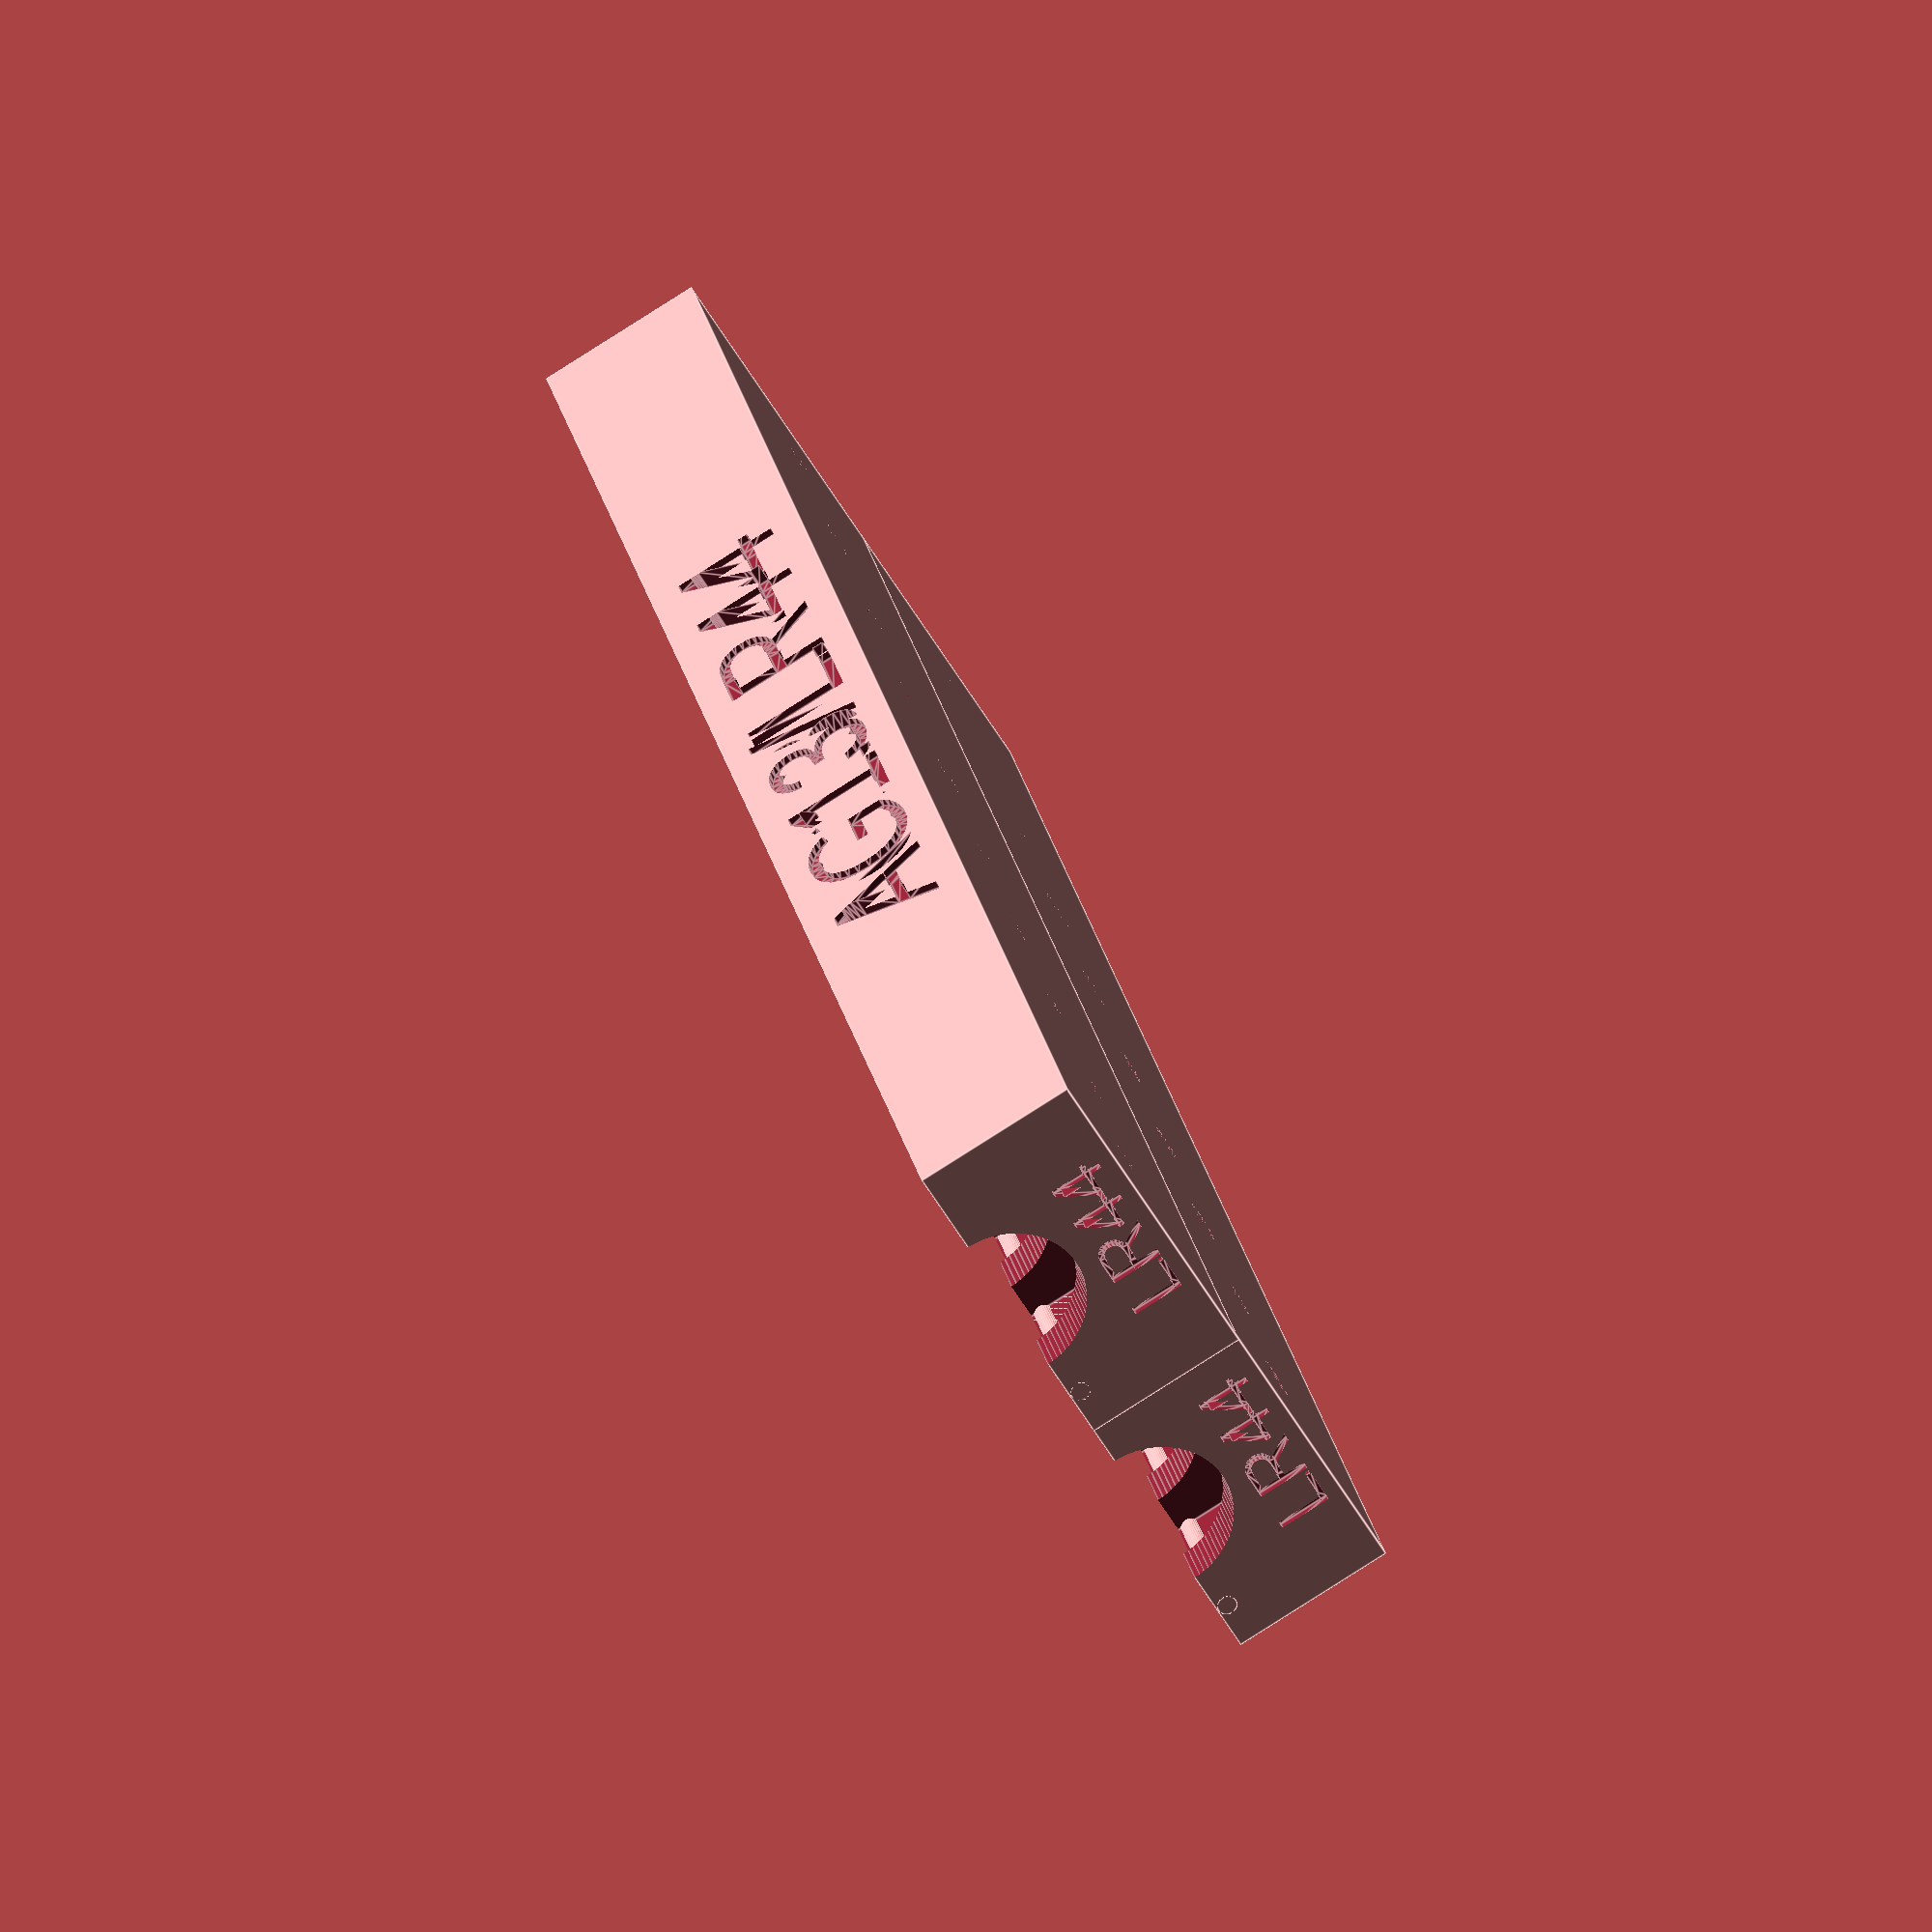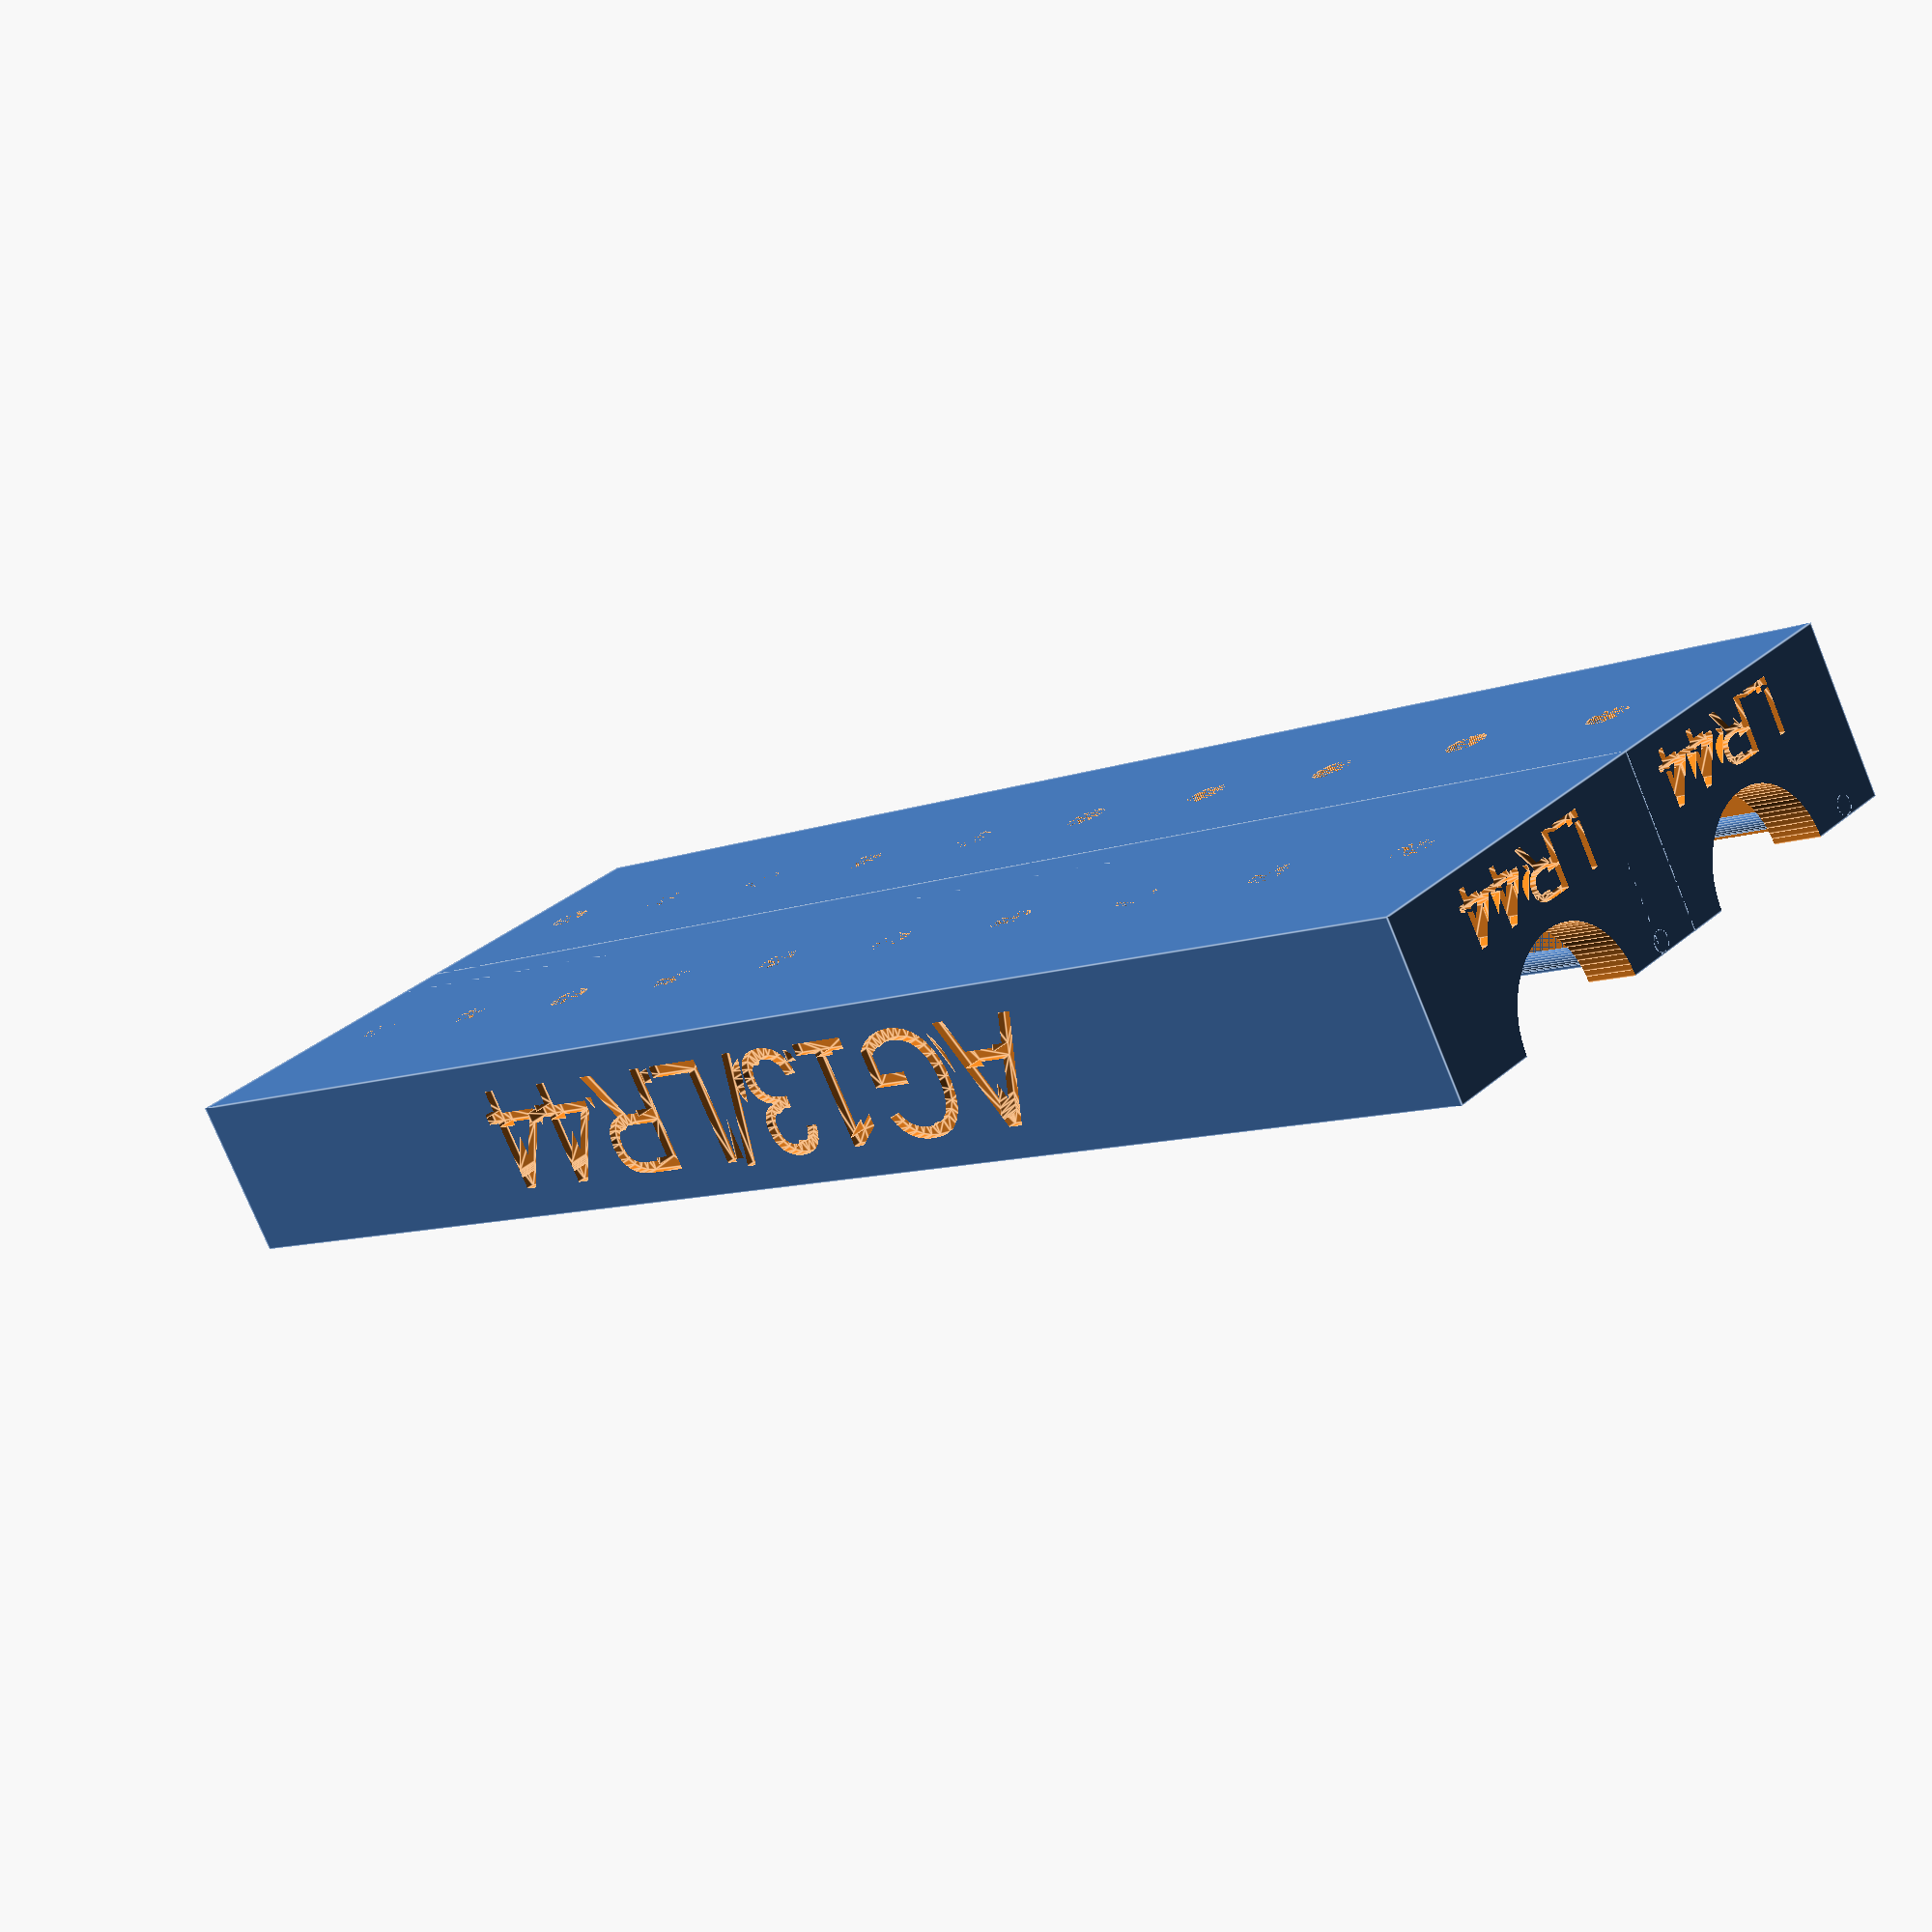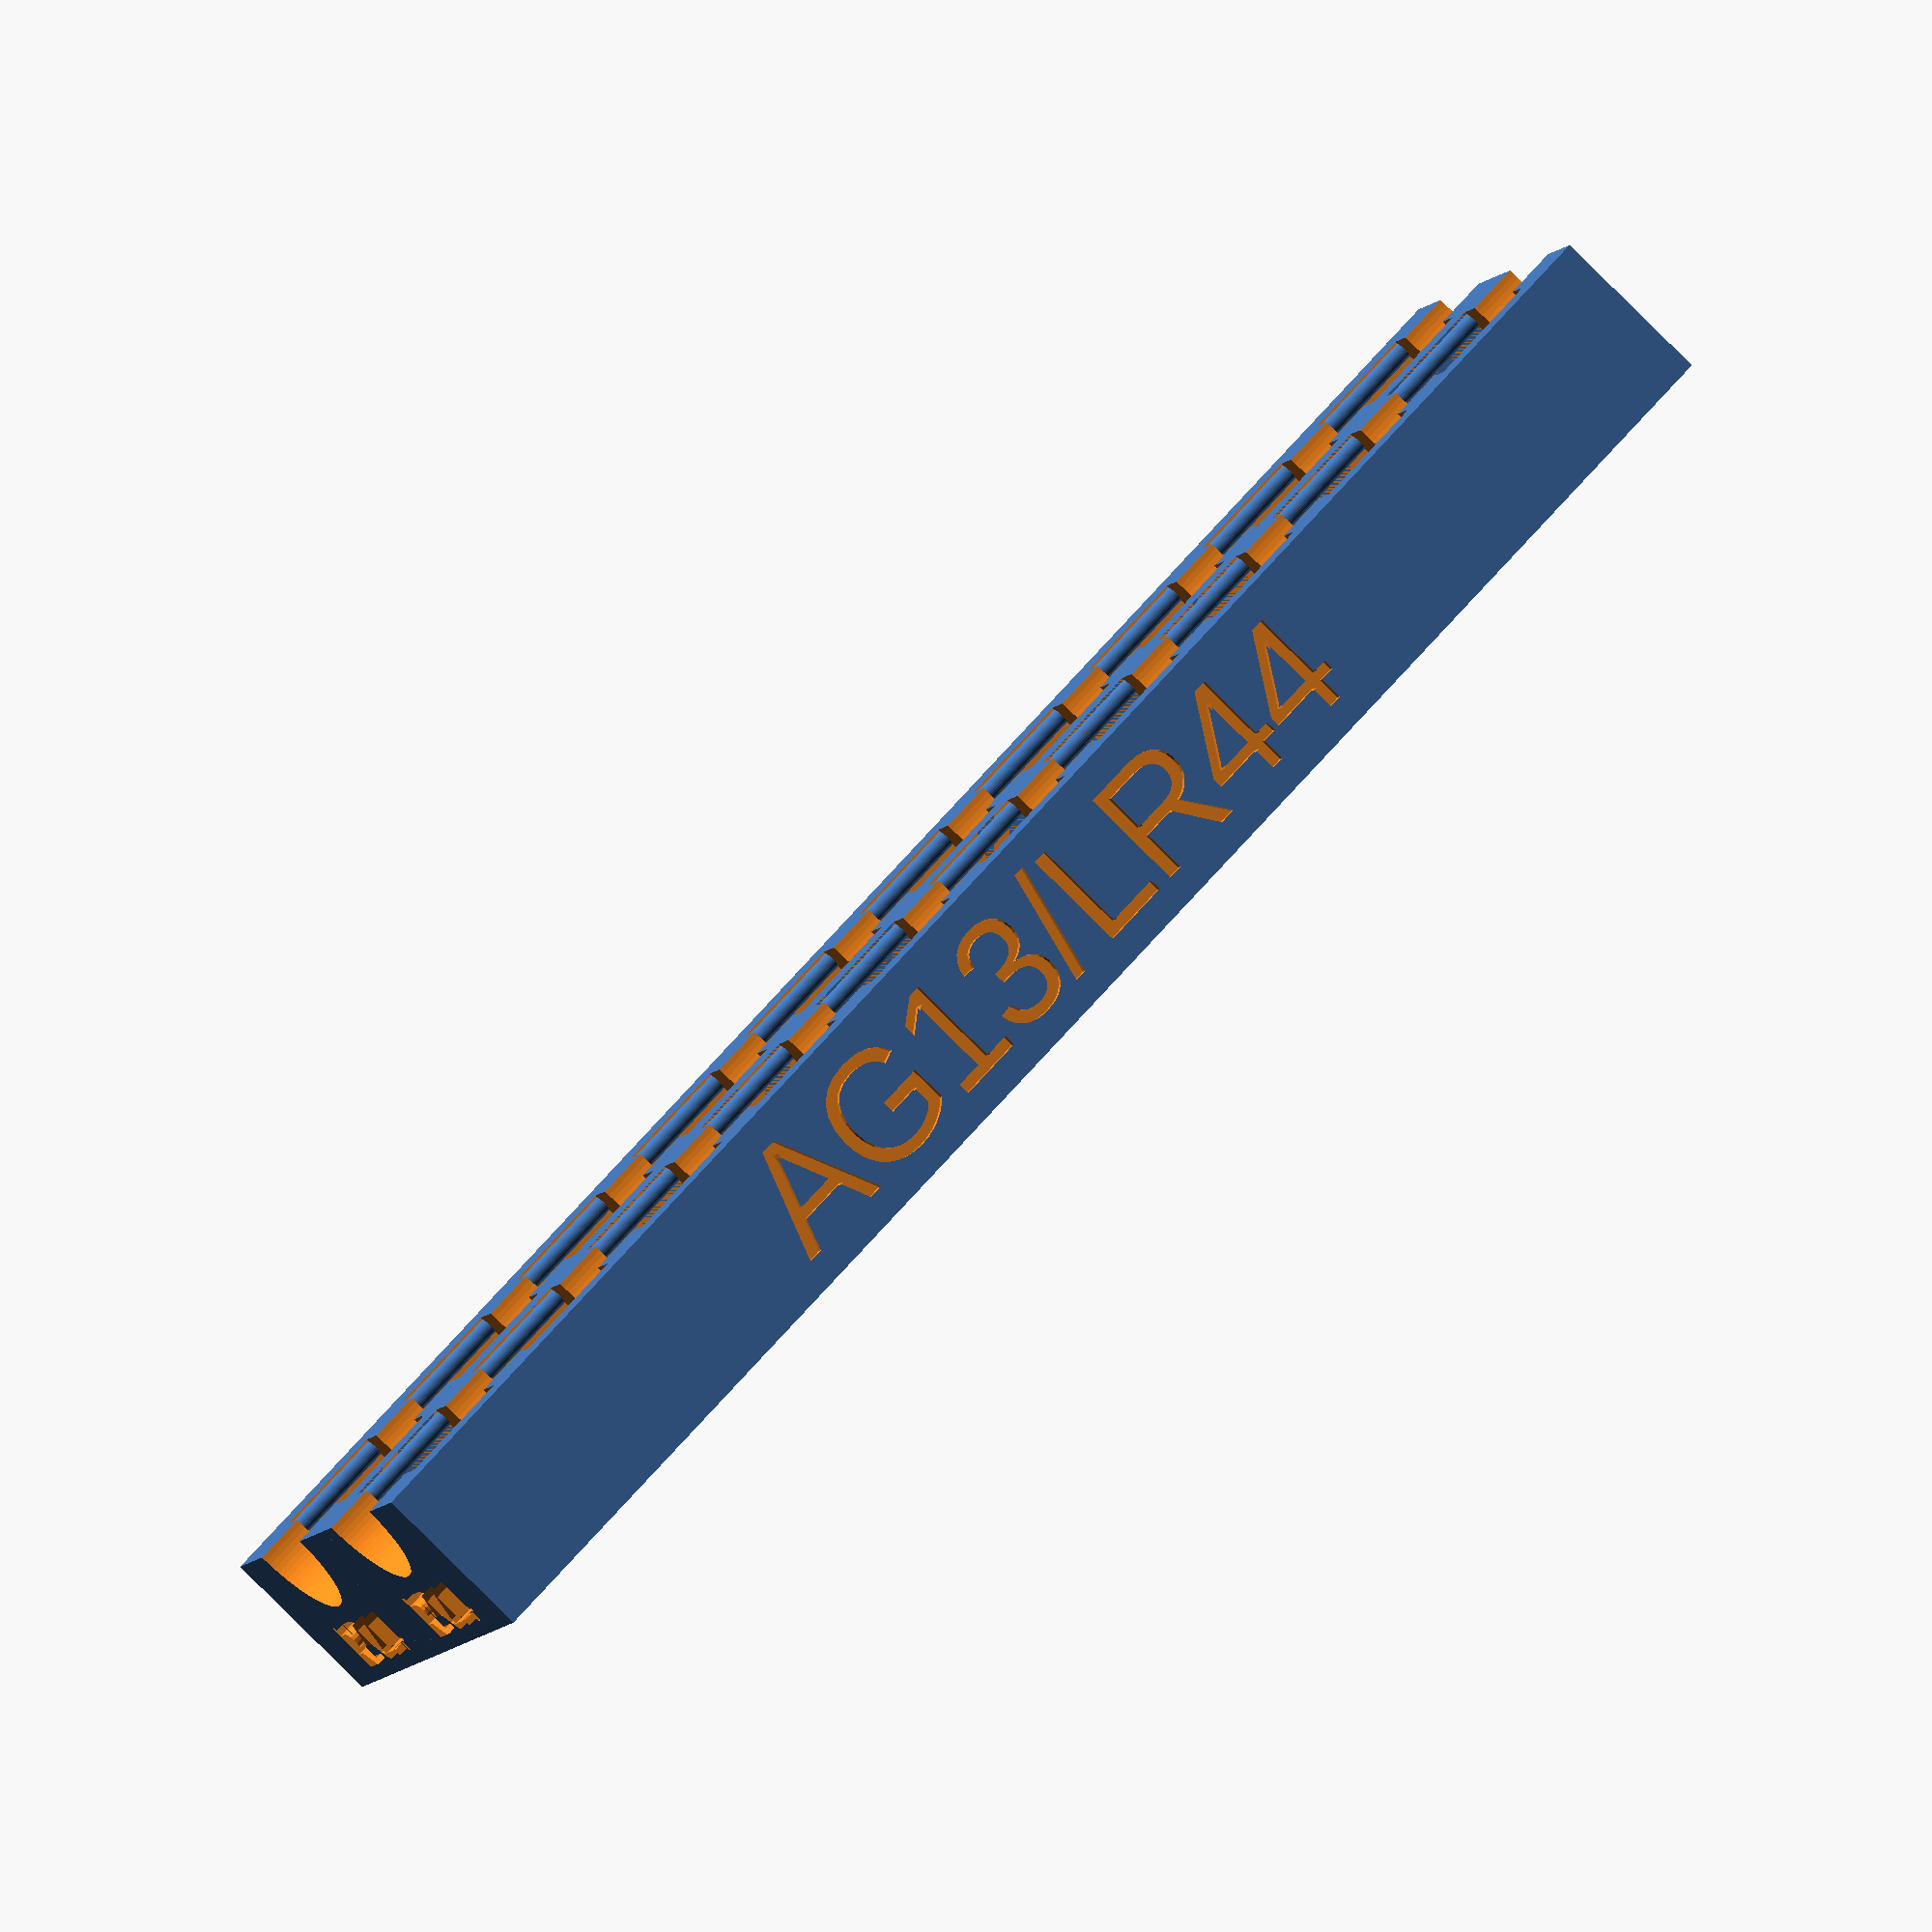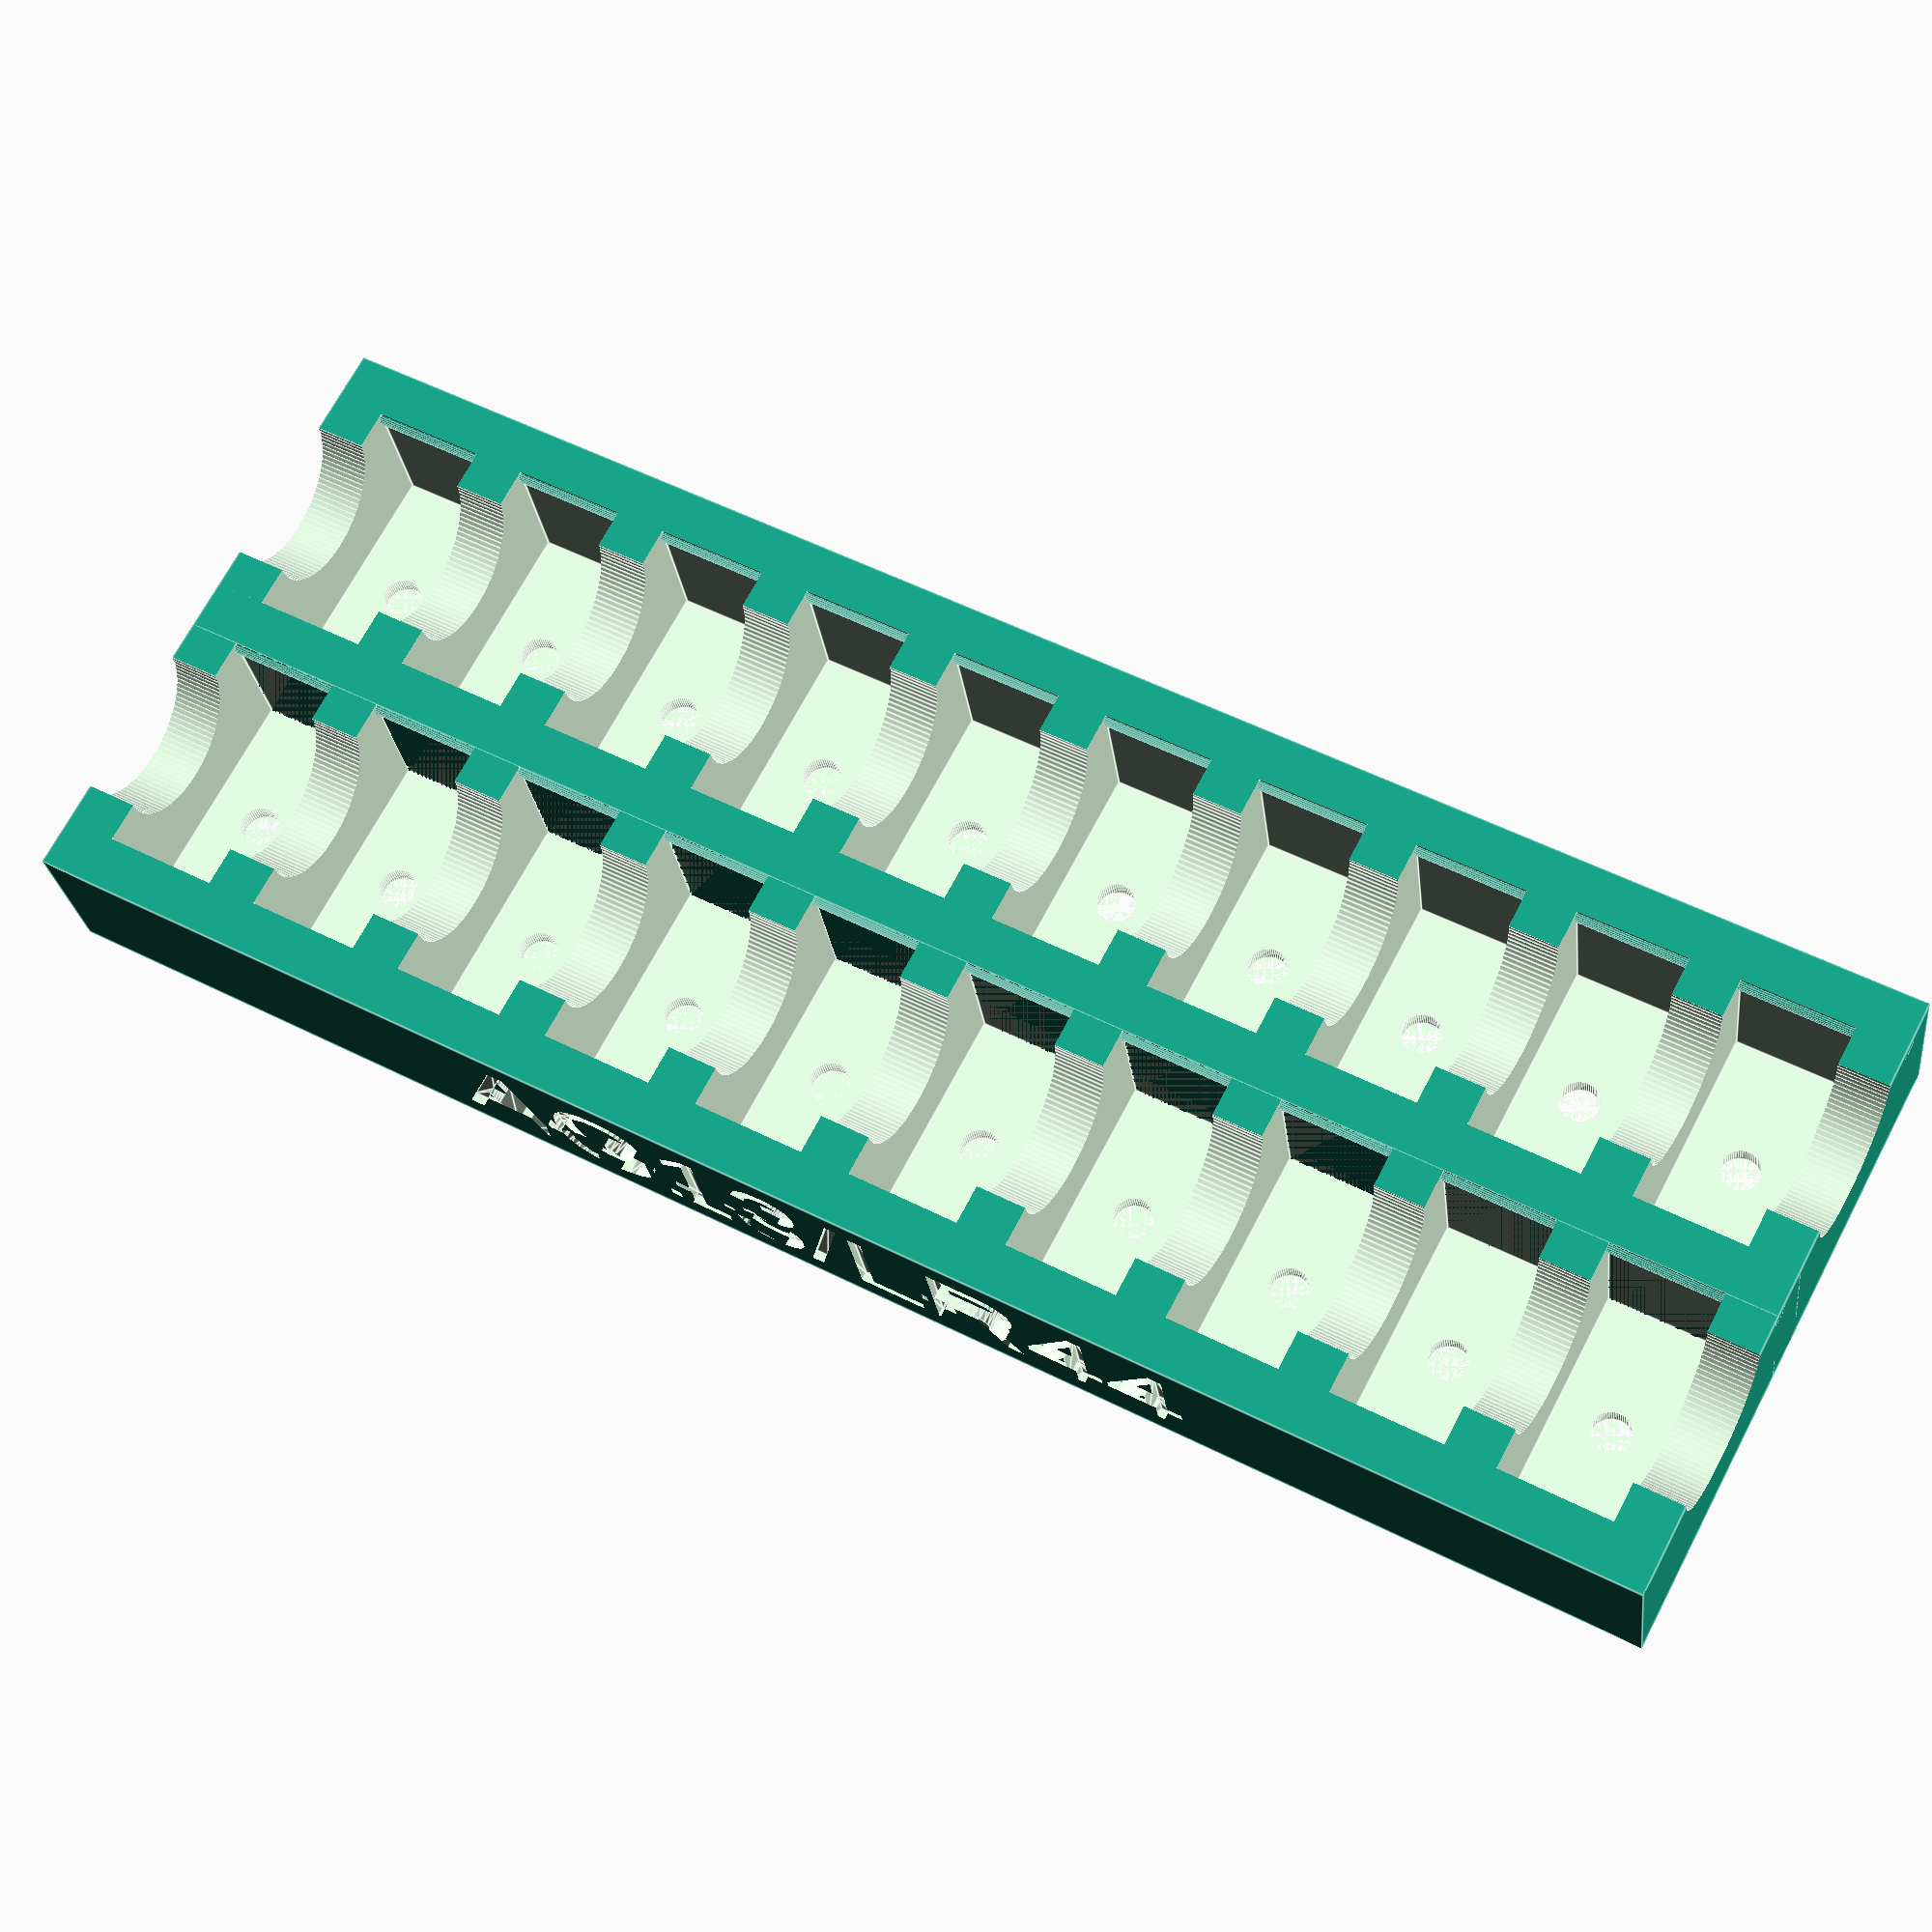
<openscad>
// List of different battery size https://en.wikipedia.org/wiki/List_of_battery_sizes


// Release Notes:
//
// - Version 1.1
//   - Allow to make hole on the bottom to be able to eject the button cell with a paper clip if gets stuck
//   - Allow multi column build
//   - Spacer is now calculted based on the button cell diameter.
//     The idea is to have more space for the finger when the cell is small

// - Version 1.0
//   - Initial version

// CR2032: 20 mm diameter, 3.2 mm height
//battery_diameter_mm = 20;
//battery_height_mm = 3.2;

// Text to display on front
//front_text="CR2032";
// Text to display on side
//side_text="CR2032";

// AG13/LR44: 11.6 mm diameter, 5.4 mm height
// On smaller cell, you may need bigger diameter to remove the cell more easily
battery_diameter_mm = 11.8;
battery_height_mm = 5.4;
front_text="LR44";
side_text="AG13/LR44";

// AG10/LR54: 11.6mm diameter, 3.1 height
// On smaller cell, you may need bigger diameter to remove the cell more easily
//battery_diameter_mm = 11.8;
//battery_height_mm = 3.1;
//front_text="LR54";
//side_text="AG10/LR54";

// Nb of battery to hold
slots = 10;

// Nb column
nb_column = 2;

// Whether or not to make hole on bottom. Can help to remove the button cell with a papier clip if your print is to small and the cell stuck
make_hole=1;     // [ 0:No, 1:Yes ]


// Space between battery
spacer = max(1.5,30/battery_diameter_mm);

thickness = battery_height_mm+0.3;
external_length = ((thickness + spacer) * slots) + spacer;
column_width = battery_diameter_mm+5;
external_height = (battery_diameter_mm/2)*1.4;


lateral_font_size = min(external_length/8, 2*external_height/3);
front_font_size = min(column_width/6, external_height/3);

difference()
    {
        for(i=[0:(nb_column-1)]) {
            translate([i*(column_width-2.5),0,0]) make_column();
        }
        
        translate([nb_column*(column_width-2.5)+2.1,external_length/2,external_height/2])
          rotate([90,0,90])
          linear_extrude(height = 1) 
          text(side_text,size=lateral_font_size,halign="center", valign="center");
}

module make_column() {

    difference()
    {
    cube([column_width,external_length,external_height]);
       
       for(i=[0:(slots-1)])
       { 
            translate([2.5,spacer+(i*(thickness + spacer)),1])
            cube([battery_diameter_mm,thickness,battery_diameter_mm]);
    
           if (make_hole) {
               translate([column_width/2,thickness/2+spacer+i*(spacer+thickness),0]) cylinder(h=2,r=1,$fn = 60);
       }
       }
       
       // Translate -1 on Y axis and make a cylinder of +2 on Y Axis, this is only to have a clean preview in OpenScad without having to render
       translate([(column_width)/2, -1, external_height])
       rotate([-90,0,0])
       cylinder(h=external_length+2, r=(battery_diameter_mm/2)-2, $fn = 90);
    
      
       translate([column_width/2,0.4,external_height/4])
       rotate([90,0,0])
       linear_extrude(height = 1) 
       {
            text(front_text,size=front_font_size,halign="center", valign="center");
       }
    }
    
    translate([2.25,0,external_height-0.55])
    rotate([-90,0,0])
    cylinder(h=external_length,r=0.5,$fn = 30);

}
</openscad>
<views>
elev=262.4 azim=203.3 roll=57.6 proj=o view=edges
elev=257.2 azim=225.7 roll=337.7 proj=p view=edges
elev=81.9 azim=70.7 roll=45.2 proj=o view=wireframe
elev=24.3 azim=117.9 roll=6.8 proj=p view=edges
</views>
